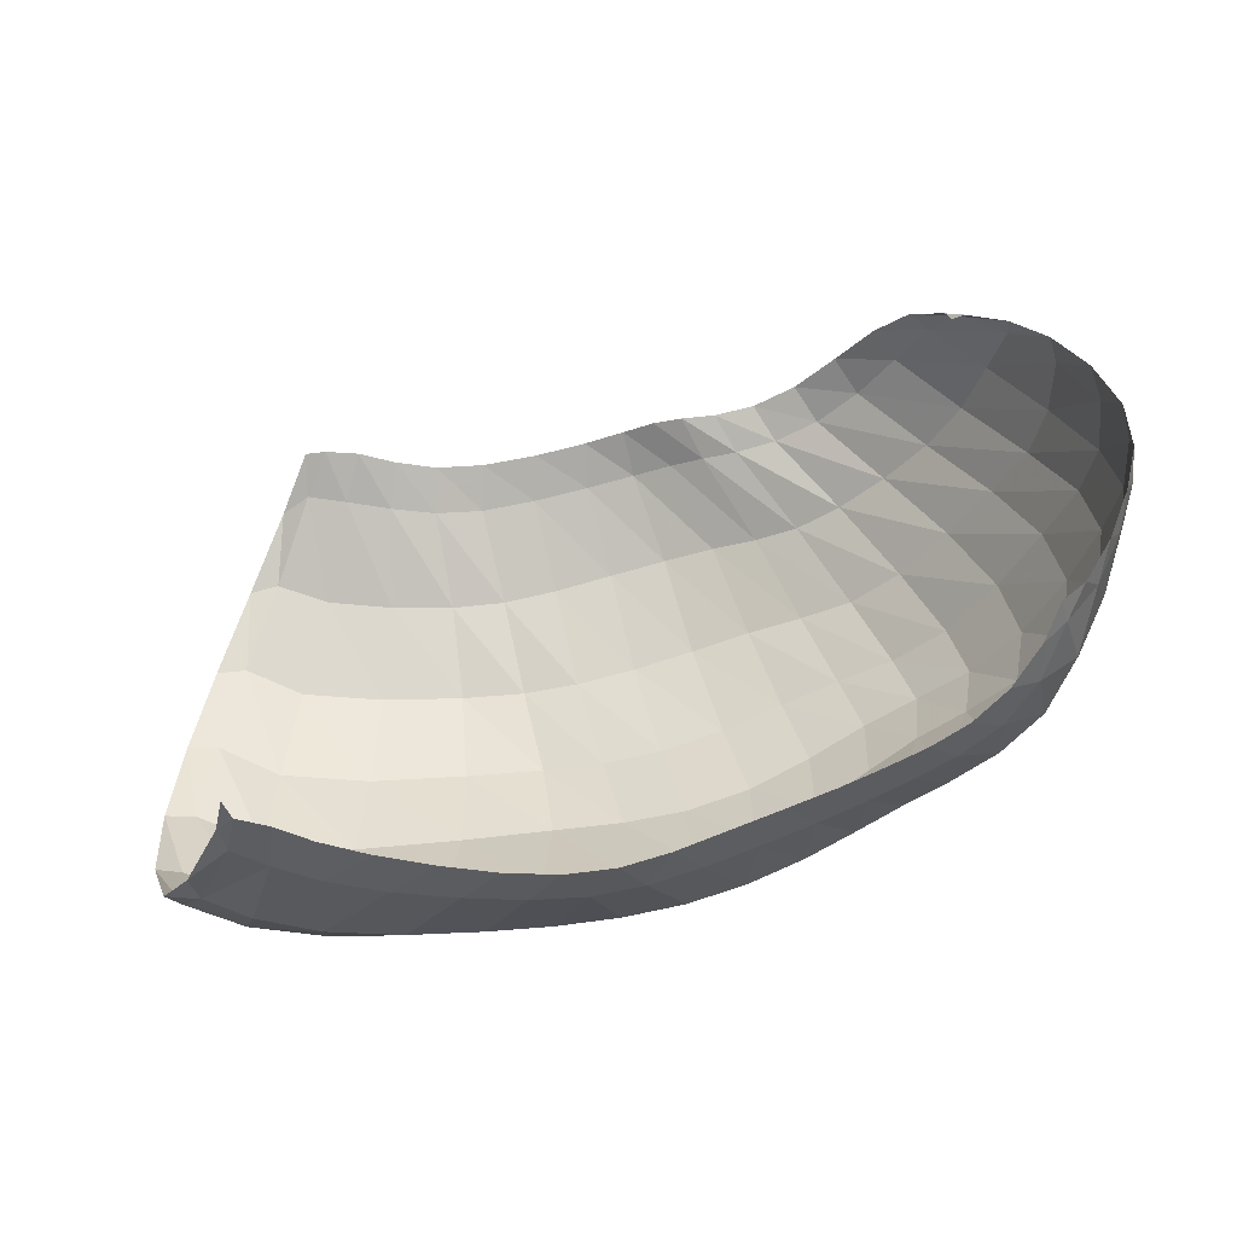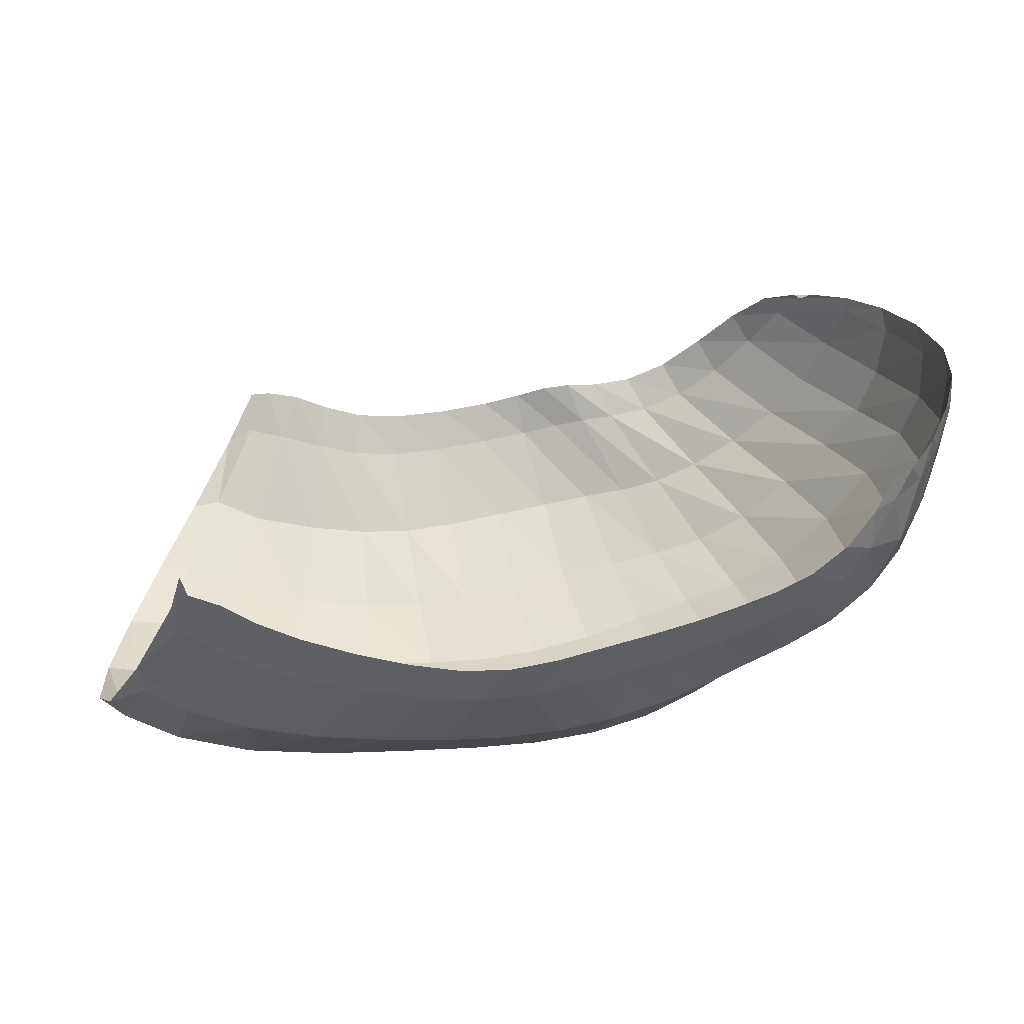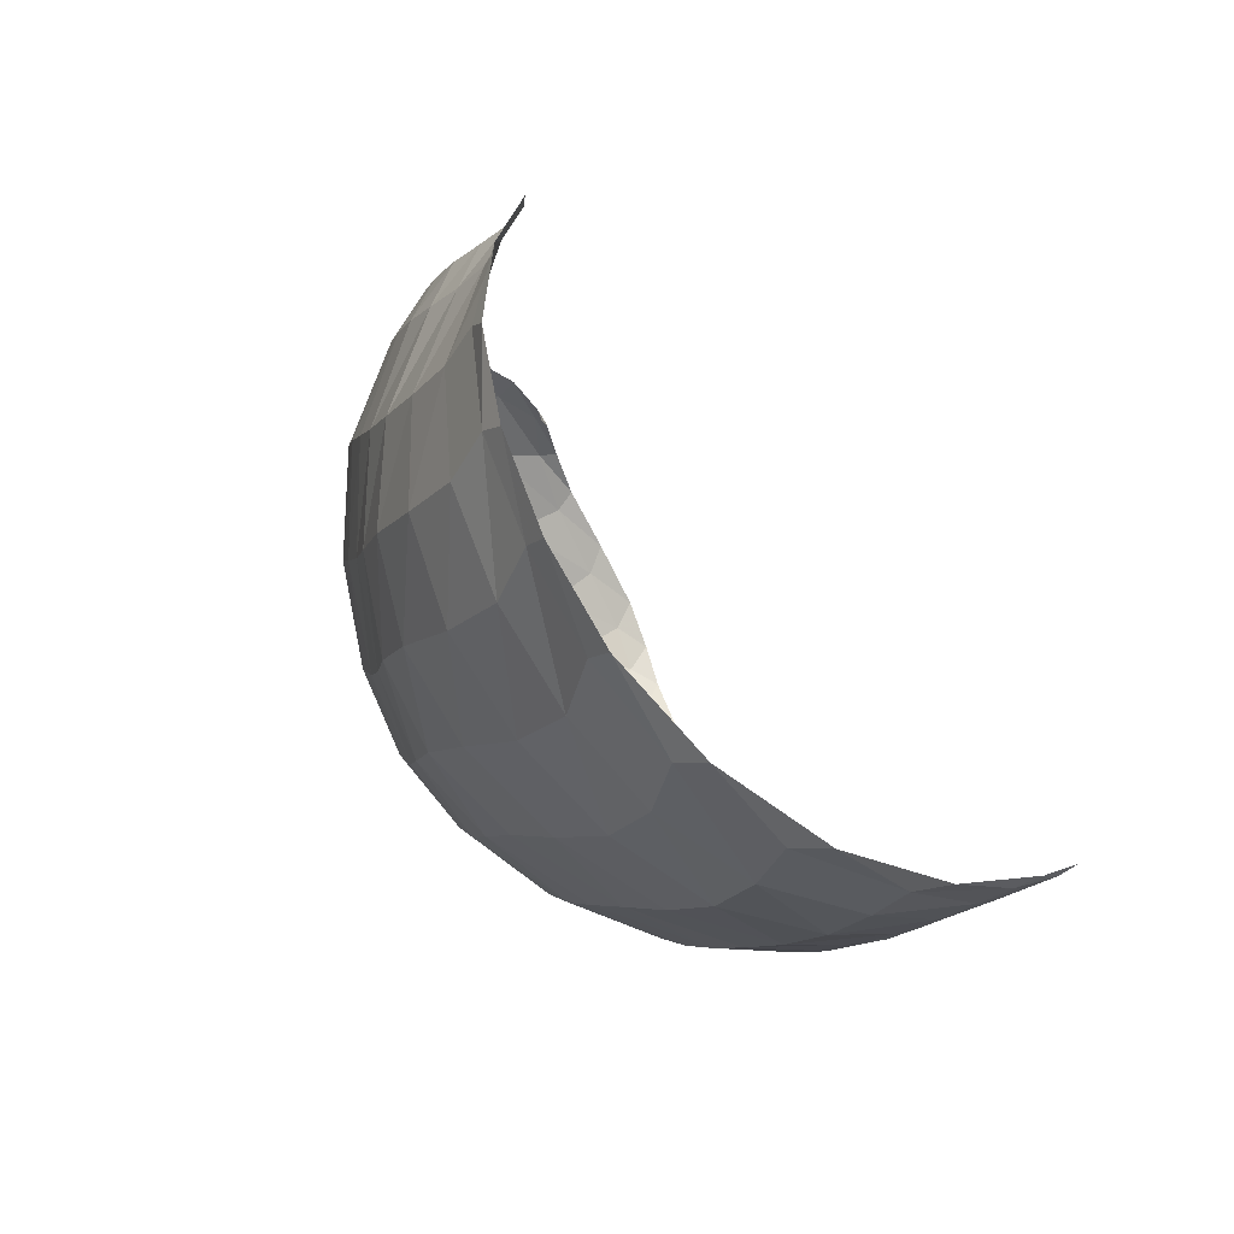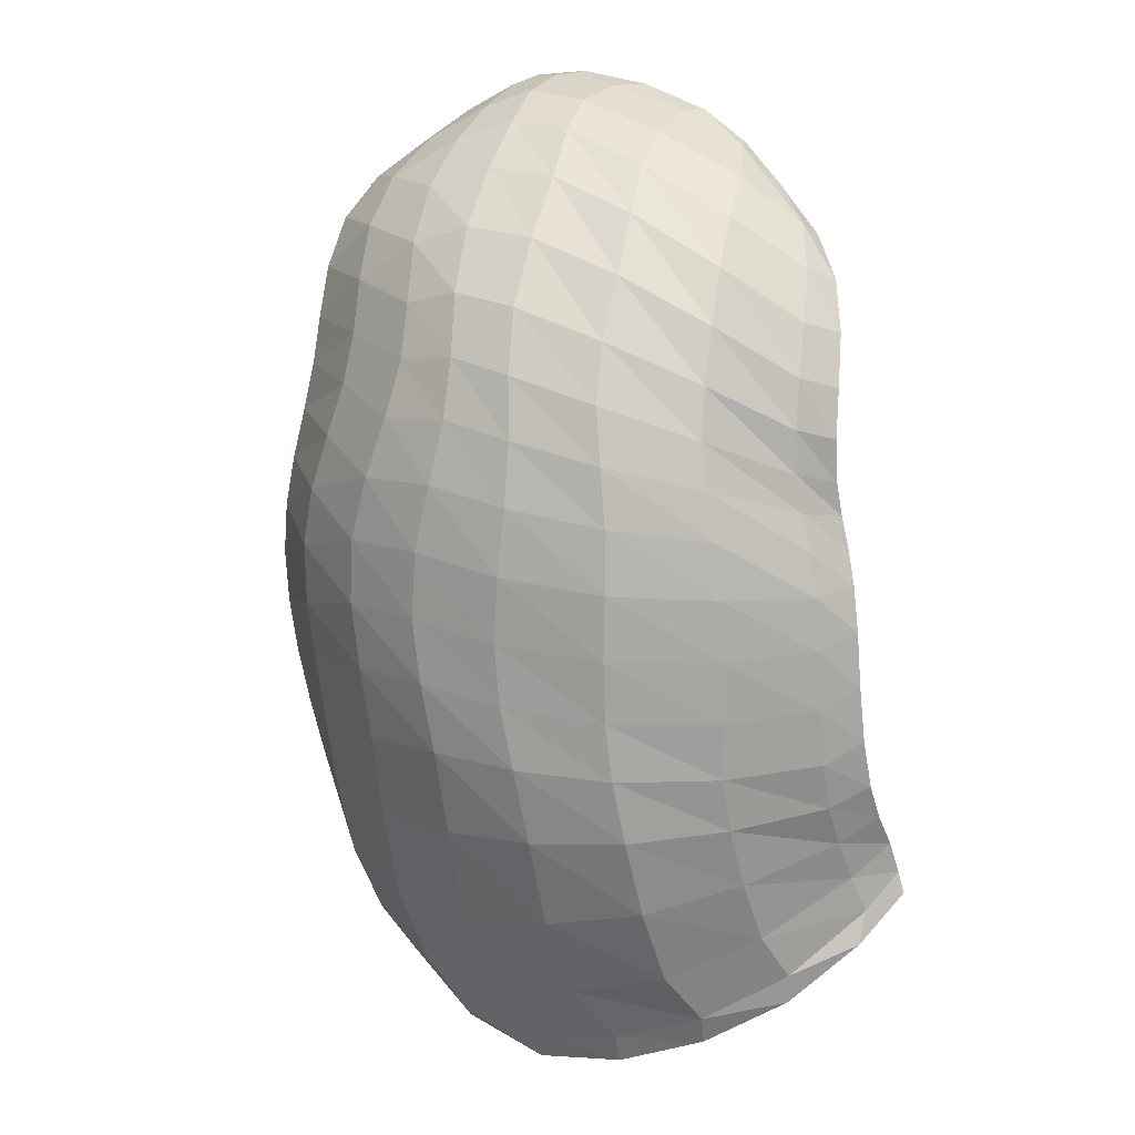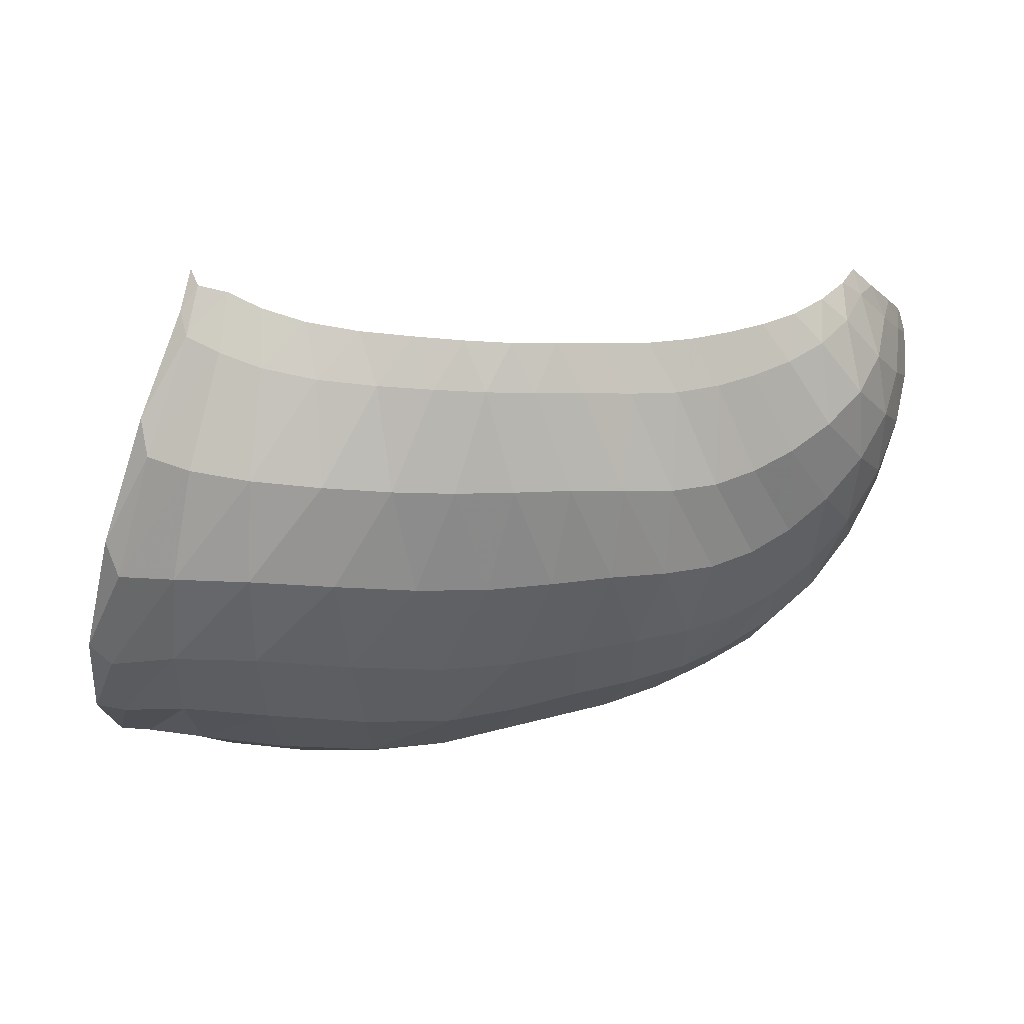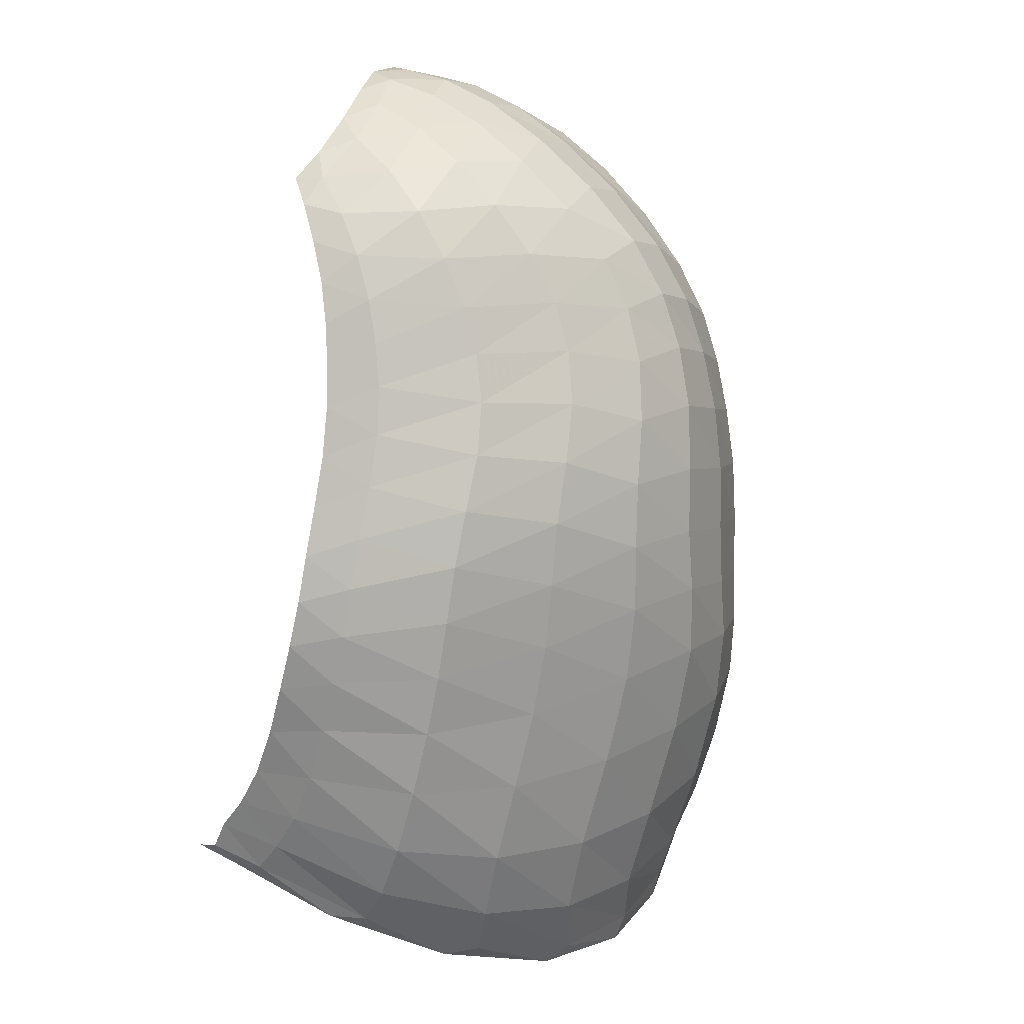
<metadata>
{"format":"obj","ext":"obj","renderer":"f3d","projection":"perspective","resolution":1024,"background":"white","views":[{"elev":69.5,"azim":-2.9,"up":"+Z"},{"elev":-29.9,"azim":-3.6,"up":"+Y"},{"elev":-10.1,"azim":-112.2,"up":"+Y"},{"elev":-64.2,"azim":100.8,"up":"+Z"},{"elev":8.3,"azim":-2.7,"up":"+Z"},{"elev":-69.0,"azim":81.1,"up":"+Y"}]}
</metadata>
<code>
v 145.5 39.63 190.6
v 154.7 35.55 185.1
v 173.5 30.77 178.2
v 199 26.61 174.9
v 222.5 26.91 173.3
v 244.6 33.59 172.7
v 267.5 41.27 173.2
v 286.2 47.96 176.4
v 302.9 57.71 182.2
v 314 73.4 189.3
v 133.4 33.62 154.9
v 145.3 27.98 142.8
v 177.1 23.69 139
v 208.8 24.4 137.4
v 236.8 27.78 137.4
v 262.7 36.67 136.1
v 284.6 46.52 139.7
v 304.7 53.98 150.6
v 320.4 69.15 166.7
v 327.3 89.92 180.4
v 116.4 52.63 95.45
v 138.4 45.72 93.04
v 183 44.64 90.67
v 224 48.28 90.32
v 255.5 53.22 94.92
v 282.8 67.16 98.6
v 305 76.51 110.8
v 324.5 84.88 134.8
v 334.6 99.62 159.1
v 335.9 112.6 175.4
v 118.6 91.93 64.01
v 141.5 83.99 63.27
v 187.2 82.58 59.45
v 221.3 82.54 64.5
v 251.1 87.83 70.05
v 279.5 95.99 79.33
v 304.6 101.9 95.7
v 324.8 114.6 122.8
v 334.5 123.9 148.5
v 332.3 138.9 160.6
v 133.3 135.2 56.9
v 153 131.9 56.25
v 185 129.5 54.42
v 211.6 131.8 56.81
v 239.6 136.4 62.41
v 262.7 137.7 70.72
v 283.3 141.1 81.43
v 303.8 148.9 99.48
v 316 157.3 123.8
v 318.8 159.9 142.4
v 149.3 167.1 71.16
v 162.9 165.8 72.7
v 182.5 163.1 67.73
v 208.1 164.3 69.69
v 230.6 166.7 76.35
v 245.4 166.6 83.14
v 263.5 168.1 85.35
v 283.3 173.4 99.3
v 299.3 172.7 123.1
v 307.4 165.3 134.1
v 147.4 37.09 186.7
v 143.1 36.7 180.7
v 162.7 33.15 181.4
v 144.6 34.09 174.6
v 152.6 31.43 170.9
v 186.2 28.46 176.1
v 162.8 28.7 167.3
v 176 26.47 164.7
v 211.1 25.9 174
v 190.4 24.91 163.2
v 203.8 23.98 162.4
v 233.4 29.69 173.1
v 216.3 24.22 161.7
v 228.2 26.09 161.3
v 256.3 37.61 172.5
v 239.8 29.36 161
v 251.8 33.48 160.4
v 277.2 44.68 174.6
v 263.8 37.74 160.3
v 274.5 41.59 161.6
v 294.9 51.96 178.8
v 283.9 45.06 163.9
v 293.3 48.68 167
v 309.8 65.59 186
v 302.4 53.48 171.2
v 310.1 60.8 176.6
v 315.8 71.27 182.8
v 320.2 78.87 184.7
v 134.9 31.93 145.8
v 123.3 38.63 124
v 159.9 24.89 140.6
v 126.4 38.74 115.3
v 140.4 33.01 115.5
v 193.8 23.85 137.9
v 158.9 29.91 115.3
v 179.5 30.31 113.8
v 223.1 25.56 137.4
v 199.2 32.12 112.4
v 216.8 33.59 112.2
v 250 31.54 136.8
v 232.9 35.09 113.2
v 247.9 37.9 114.3
v 274.3 42.02 136.8
v 261.9 43.09 114.3
v 274.7 50 114.7
v 294.6 50.07 144.2
v 285.9 56.35 117.4
v 296.2 60.79 122.3
v 313.8 59.78 158.3
v 306.5 63.97 130
v 316.2 67.95 140.2
v 324.4 81.33 176.2
v 324 74.86 151
v 328.8 84.51 161.2
v 331.2 94.24 172.4
v 332.8 102 177.5
v 121.9 53.04 90.3
v 115.1 71.37 75.4
v 159.3 43.03 92.91
v 122.4 71.29 73.95
v 138.7 63.05 76.1
v 205.4 47.01 89.24
v 160.9 60.94 74.5
v 186.2 62.62 72.05
v 240.3 49.6 92.93
v 208.4 64.02 71.88
v 225.4 64.25 74.76
v 270 59.72 96.16
v 240.6 65.41 78.28
v 255.9 69.34 80.59
v 294.2 73.09 103.3
v 270.6 75.58 83.19
v 283.9 81.63 87.63
v 315.4 79.7 121.8
v 296.1 85.71 94.01
v 307.9 88.72 103.3
v 330.9 92.26 147.3
v 318.7 93.29 116.2
v 327.6 100.1 130.6
v 335.7 106.1 170.8
v 333.7 106.5 144.2
v 336.9 111.2 156.9
v 336.9 117.5 167.4
v 335.8 124.5 170.7
v 126.2 91.91 63.37
v 124.9 113.5 57.88
v 163.4 82.01 60.89
v 132.3 114.2 56.86
v 146.4 107.5 55.49
v 206.4 82.67 61.01
v 166.5 105.6 53.62
v 186.6 105.2 53.29
v 235.8 84.08 67.47
v 202.4 105 55.15
v 216 105.9 57.8
v 265.8 92.31 73.94
v 230.5 108.2 60.18
v 245.3 111.3 63.2
v 292.3 98.36 86.05
v 259.3 113.9 67.54
v 272.3 115.4 72.49
v 315.7 108 108.5
v 284.4 116.8 78.49
v 296 120.3 86.97
v 331.4 119.3 136.6
v 306.9 126 97.99
v 316.5 131.1 110.6
v 334 131.5 158.3
v 323.6 135.1 123.2
v 327.1 140.5 134.7
v 327.8 146.8 146.5
v 326.4 151.7 149.7
v 140.4 136.6 57.42
v 142.5 154.4 62.58
v 169.4 130.1 54.96
v 149.3 157.2 66.27
v 159.2 155.2 66.38
v 198.3 129.9 55.09
v 170.3 153.5 64.58
v 181.6 152.6 62.52
v 225.8 134.3 59.29
v 193.7 152.9 62.04
v 207.2 154.3 63.64
v 251.9 137.6 66.32
v 220.9 156.1 66.25
v 232.8 157.5 69.45
v 272.8 138.4 75.54
v 242.3 158 73.6
v 250.3 157.8 77.59
v 294 144.9 89.25
v 258.8 157.9 80.21
v 268.6 159.4 82.59
v 311.3 153 111
v 279 162.1 87.27
v 288.6 165.4 95.8
v 319.2 159 137.8
v 297 168.4 107.6
v 303.6 169.5 120.8
v 309.4 166.6 132.8
v 310.1 165.1 136.4
v 154.5 166.7 72.87
v 172.3 164.1 69.95
v 194.6 163.2 67.74
v 220.8 165.8 72.56
v 238.3 166.9 80.53
v 253.7 166.7 83.93
v 273.7 170.6 90.18
v 291.9 174.7 111.1
v 306.2 167.7 132.6
g foo
f 61 1 62
f 62 11 64
f 64 2 61
f 61 62 64
f 11 89 64
f 12 65 89
f 2 64 65
f 65 64 89
f 63 2 65
f 65 12 67
f 67 3 63
f 63 65 67
f 12 91 67
f 13 68 91
f 3 67 68
f 68 67 91
f 66 3 68
f 68 13 70
f 70 4 66
f 66 68 70
f 13 94 70
f 14 71 94
f 4 70 71
f 71 70 94
f 69 4 71
f 71 14 73
f 73 5 69
f 69 71 73
f 14 97 73
f 15 74 97
f 5 73 74
f 74 73 97
f 72 5 74
f 74 15 76
f 76 6 72
f 72 74 76
f 15 100 76
f 16 77 100
f 6 76 77
f 77 76 100
f 75 6 77
f 77 16 79
f 79 7 75
f 75 77 79
f 16 103 79
f 17 80 103
f 7 79 80
f 80 79 103
f 78 7 80
f 80 17 82
f 82 8 78
f 78 80 82
f 17 106 82
f 18 83 106
f 8 82 83
f 83 82 106
f 81 8 83
f 83 18 85
f 85 9 81
f 81 83 85
f 18 109 85
f 19 86 109
f 9 85 86
f 86 85 109
f 84 9 86
f 86 19 87
f 87 10 84
f 84 86 87
f 19 112 87
f 20 88 112
f 10 87 88
f 88 87 112
f 89 11 90
f 90 21 92
f 92 12 89
f 89 90 92
f 21 117 92
f 22 93 117
f 12 92 93
f 93 92 117
f 91 12 93
f 93 22 95
f 95 13 91
f 91 93 95
f 22 119 95
f 23 96 119
f 13 95 96
f 96 95 119
f 94 13 96
f 96 23 98
f 98 14 94
f 94 96 98
f 23 122 98
f 24 99 122
f 14 98 99
f 99 98 122
f 97 14 99
f 99 24 101
f 101 15 97
f 97 99 101
f 24 125 101
f 25 102 125
f 15 101 102
f 102 101 125
f 100 15 102
f 102 25 104
f 104 16 100
f 100 102 104
f 25 128 104
f 26 105 128
f 16 104 105
f 105 104 128
f 103 16 105
f 105 26 107
f 107 17 103
f 103 105 107
f 26 131 107
f 27 108 131
f 17 107 108
f 108 107 131
f 106 17 108
f 108 27 110
f 110 18 106
f 106 108 110
f 27 134 110
f 28 111 134
f 18 110 111
f 111 110 134
f 109 18 111
f 111 28 113
f 113 19 109
f 109 111 113
f 28 137 113
f 29 114 137
f 19 113 114
f 114 113 137
f 112 19 114
f 114 29 115
f 115 20 112
f 112 114 115
f 29 140 115
f 30 116 140
f 20 115 116
f 116 115 140
f 117 21 118
f 118 31 120
f 120 22 117
f 117 118 120
f 31 145 120
f 32 121 145
f 22 120 121
f 121 120 145
f 119 22 121
f 121 32 123
f 123 23 119
f 119 121 123
f 32 147 123
f 33 124 147
f 23 123 124
f 124 123 147
f 122 23 124
f 124 33 126
f 126 24 122
f 122 124 126
f 33 150 126
f 34 127 150
f 24 126 127
f 127 126 150
f 125 24 127
f 127 34 129
f 129 25 125
f 125 127 129
f 34 153 129
f 35 130 153
f 25 129 130
f 130 129 153
f 128 25 130
f 130 35 132
f 132 26 128
f 128 130 132
f 35 156 132
f 36 133 156
f 26 132 133
f 133 132 156
f 131 26 133
f 133 36 135
f 135 27 131
f 131 133 135
f 36 159 135
f 37 136 159
f 27 135 136
f 136 135 159
f 134 27 136
f 136 37 138
f 138 28 134
f 134 136 138
f 37 162 138
f 38 139 162
f 28 138 139
f 139 138 162
f 137 28 139
f 139 38 141
f 141 29 137
f 137 139 141
f 38 165 141
f 39 142 165
f 29 141 142
f 142 141 165
f 140 29 142
f 142 39 143
f 143 30 140
f 140 142 143
f 39 168 143
f 40 144 168
f 30 143 144
f 144 143 168
f 145 31 146
f 146 41 148
f 148 32 145
f 145 146 148
f 41 173 148
f 42 149 173
f 32 148 149
f 149 148 173
f 147 32 149
f 149 42 151
f 151 33 147
f 147 149 151
f 42 175 151
f 43 152 175
f 33 151 152
f 152 151 175
f 150 33 152
f 152 43 154
f 154 34 150
f 150 152 154
f 43 178 154
f 44 155 178
f 34 154 155
f 155 154 178
f 153 34 155
f 155 44 157
f 157 35 153
f 153 155 157
f 44 181 157
f 45 158 181
f 35 157 158
f 158 157 181
f 156 35 158
f 158 45 160
f 160 36 156
f 156 158 160
f 45 184 160
f 46 161 184
f 36 160 161
f 161 160 184
f 159 36 161
f 161 46 163
f 163 37 159
f 159 161 163
f 46 187 163
f 47 164 187
f 37 163 164
f 164 163 187
f 162 37 164
f 164 47 166
f 166 38 162
f 162 164 166
f 47 190 166
f 48 167 190
f 38 166 167
f 167 166 190
f 165 38 167
f 167 48 169
f 169 39 165
f 165 167 169
f 48 193 169
f 49 170 193
f 39 169 170
f 170 169 193
f 168 39 170
f 170 49 171
f 171 40 168
f 168 170 171
f 49 196 171
f 50 172 196
f 40 171 172
f 172 171 196
f 173 41 174
f 174 51 176
f 176 42 173
f 173 174 176
f 51 201 176
f 52 177 201
f 42 176 177
f 177 176 201
f 175 42 177
f 177 52 179
f 179 43 175
f 175 177 179
f 52 202 179
f 53 180 202
f 43 179 180
f 180 179 202
f 178 43 180
f 180 53 182
f 182 44 178
f 178 180 182
f 53 203 182
f 54 183 203
f 44 182 183
f 183 182 203
f 181 44 183
f 183 54 185
f 185 45 181
f 181 183 185
f 54 204 185
f 55 186 204
f 45 185 186
f 186 185 204
f 184 45 186
f 186 55 188
f 188 46 184
f 184 186 188
f 55 205 188
f 56 189 205
f 46 188 189
f 189 188 205
f 187 46 189
f 189 56 191
f 191 47 187
f 187 189 191
f 56 206 191
f 57 192 206
f 47 191 192
f 192 191 206
f 190 47 192
f 192 57 194
f 194 48 190
f 190 192 194
f 57 207 194
f 58 195 207
f 48 194 195
f 195 194 207
f 193 48 195
f 195 58 197
f 197 49 193
f 193 195 197
f 58 208 197
f 59 198 208
f 49 197 198
f 198 197 208
f 196 49 198
f 198 59 199
f 199 50 196
f 196 198 199
f 59 209 199
f 60 200 209
f 50 199 200
f 200 199 209
g

</code>
